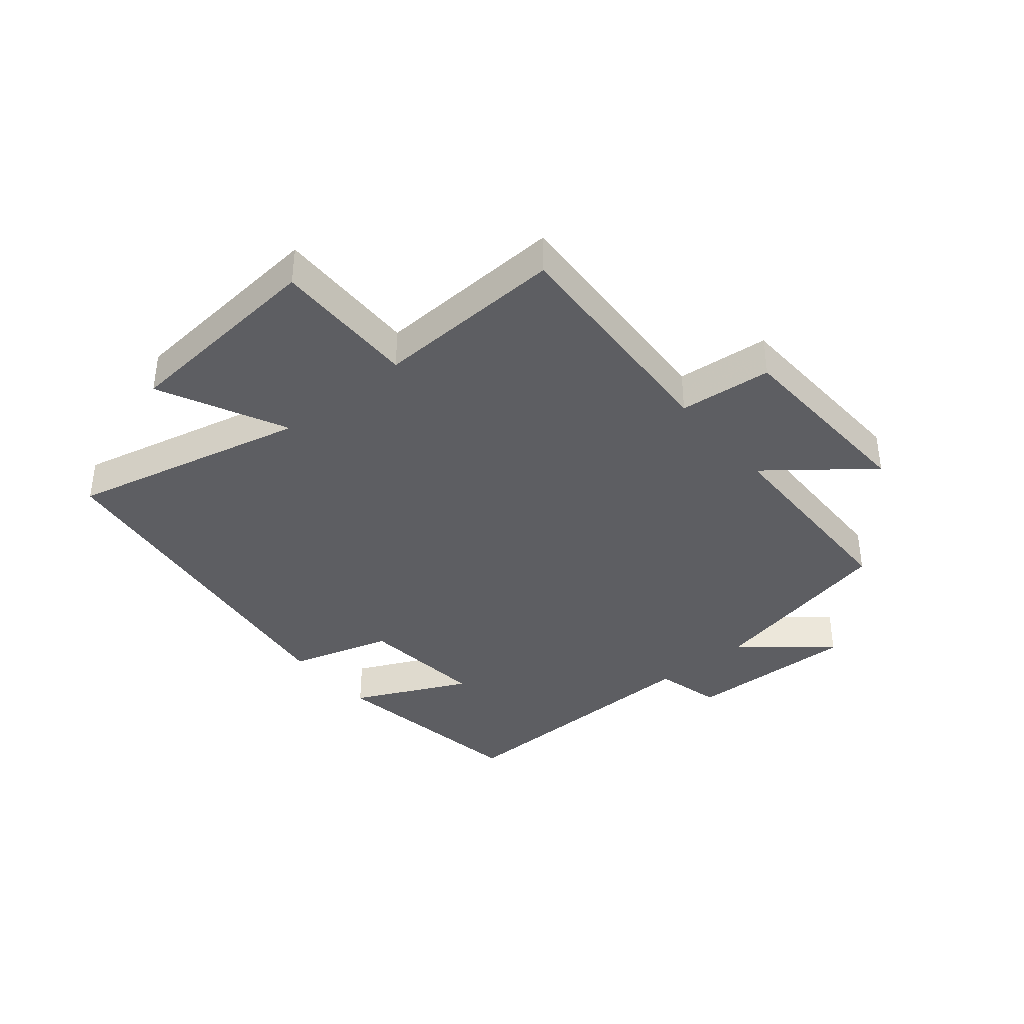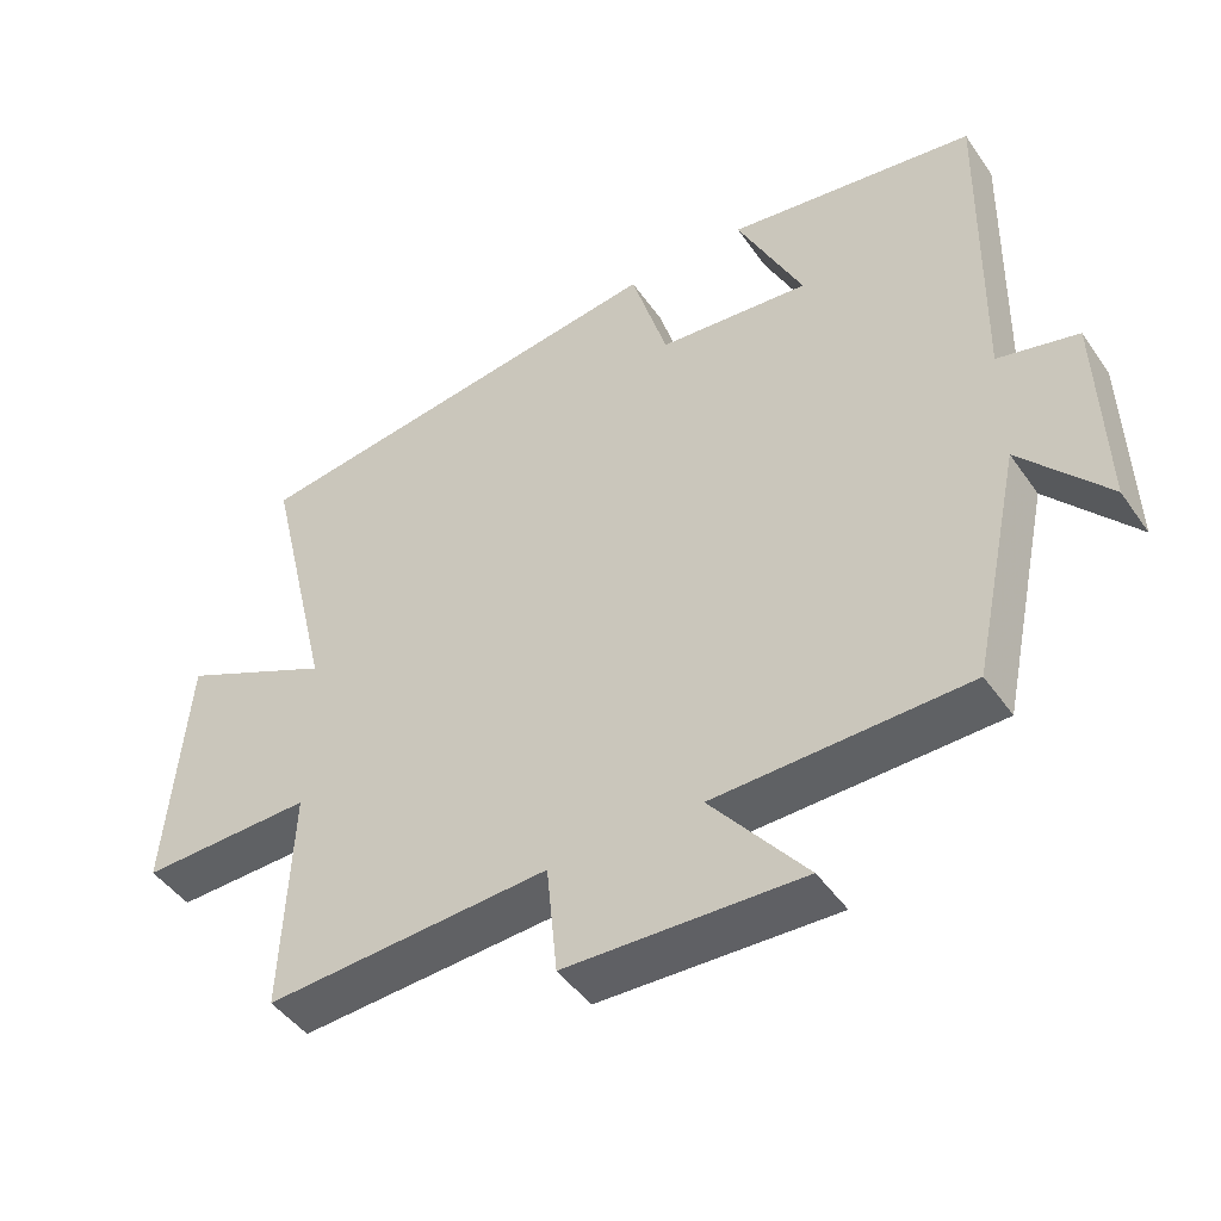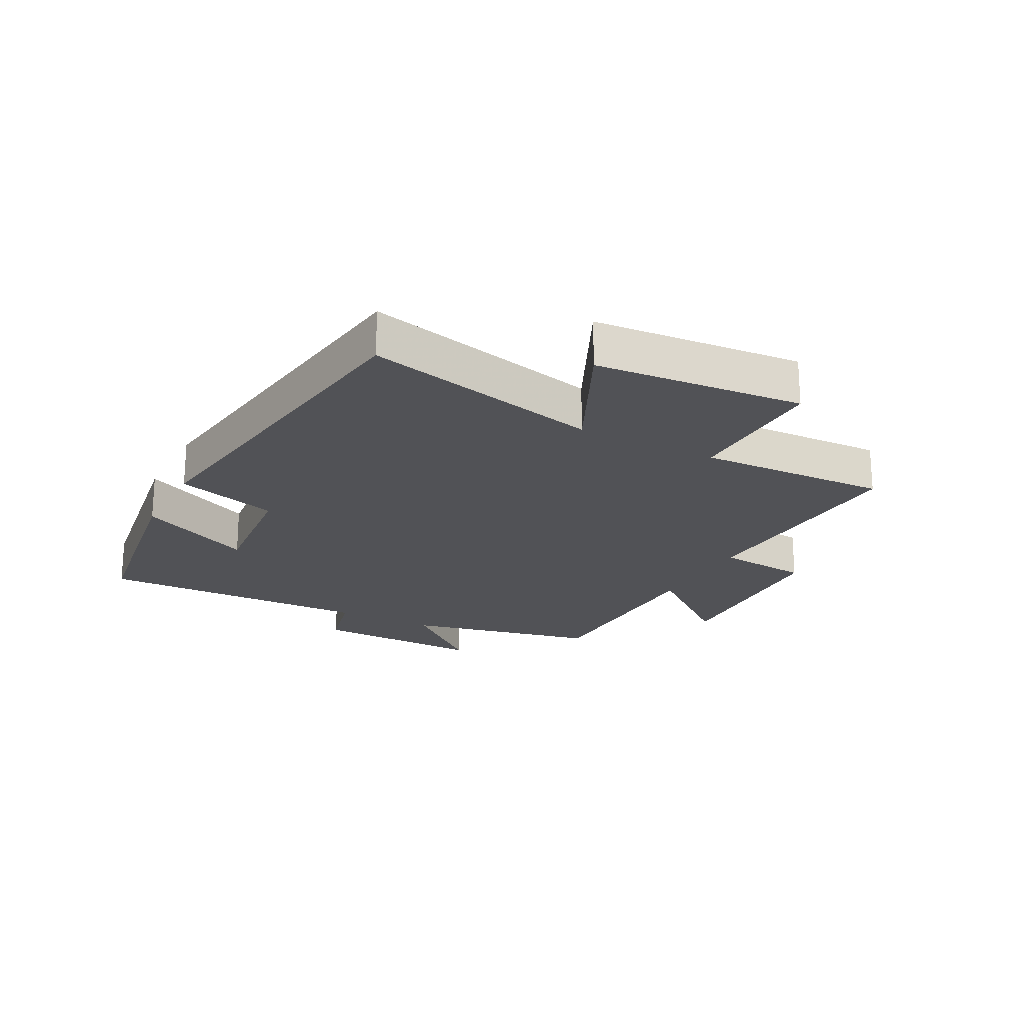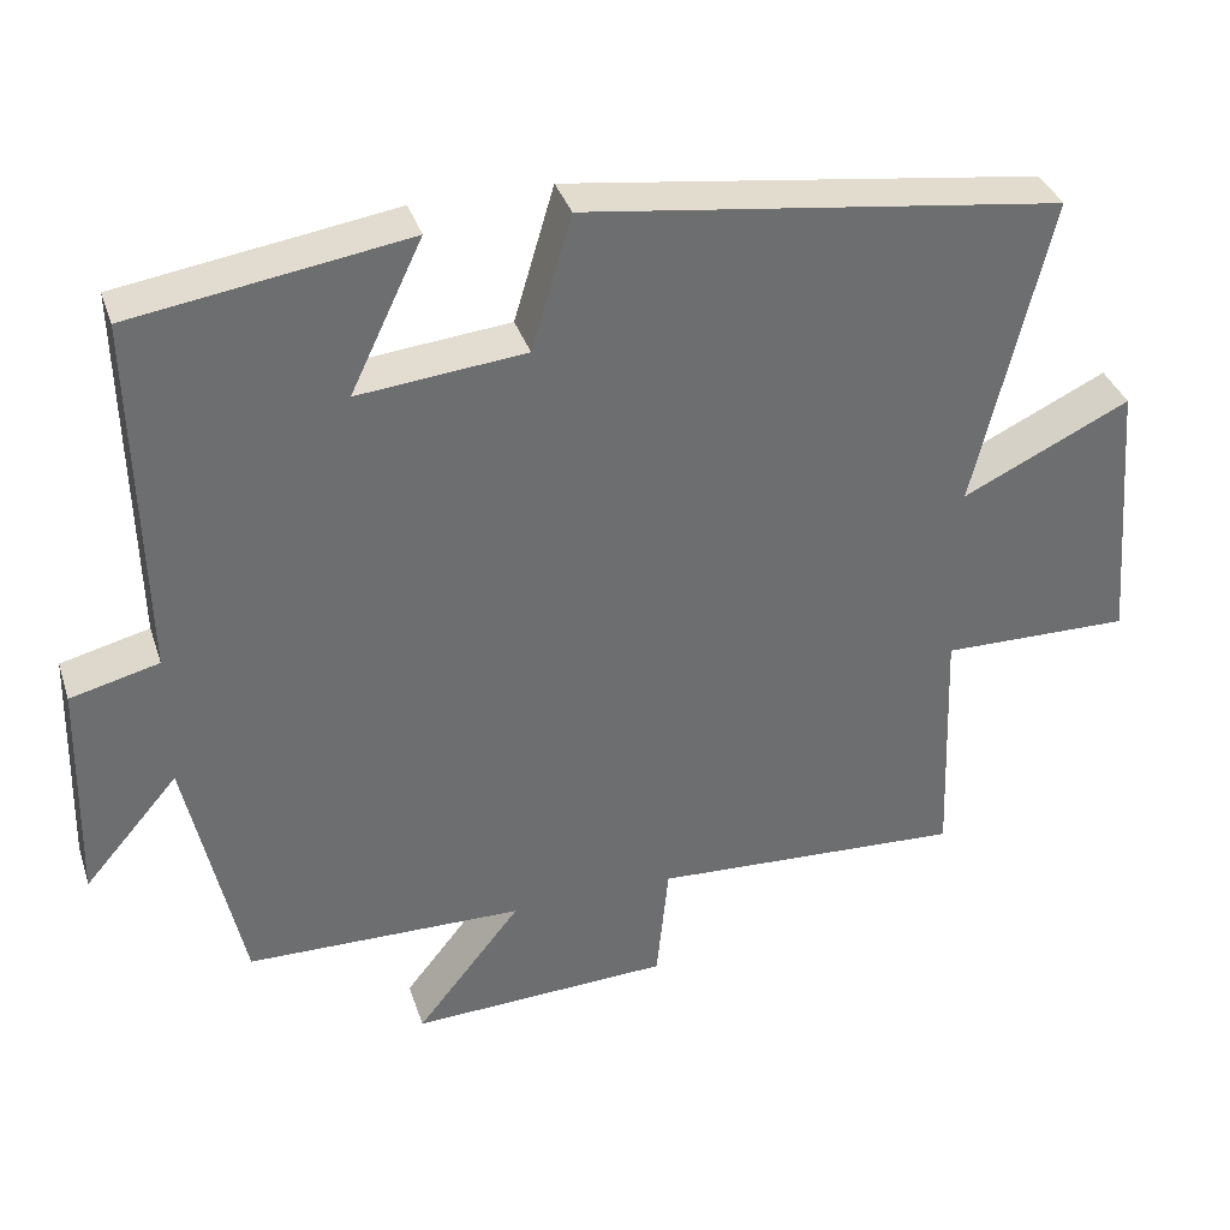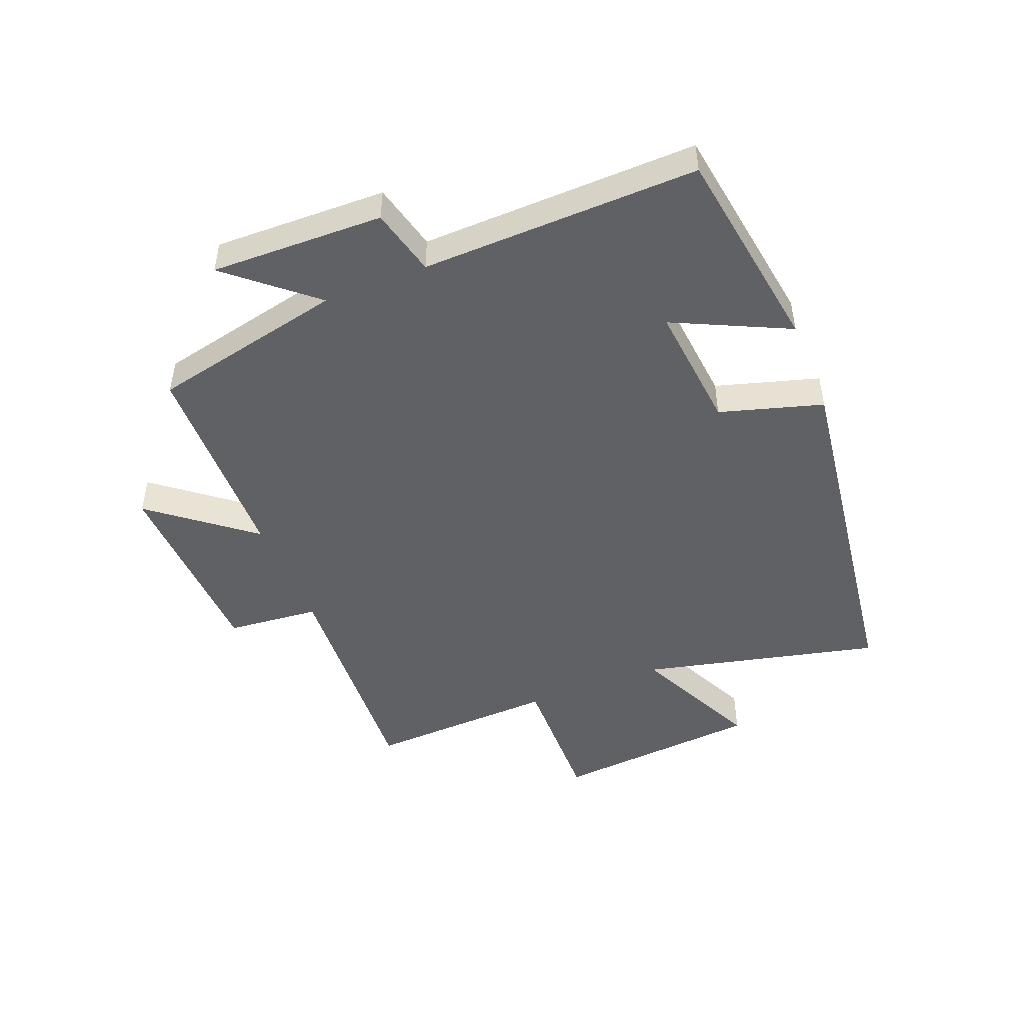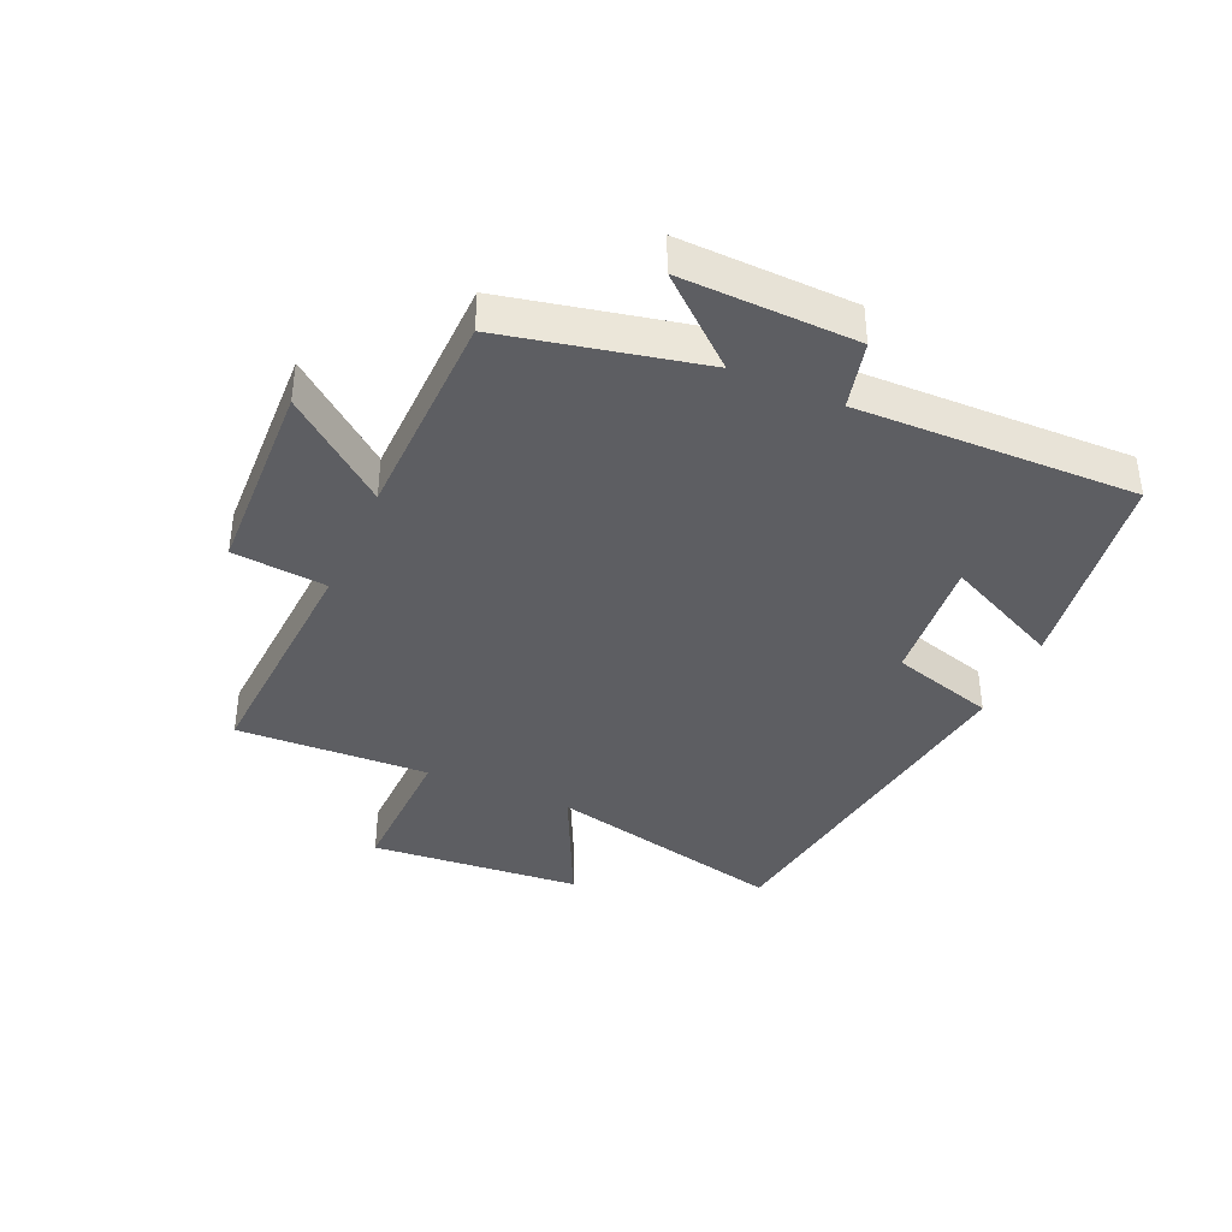
<metadata>
{"format":"obj","ext":"obj","renderer":"f3d","projection":"perspective","resolution":1024,"background":"white","views":[{"elev":-38.3,"azim":130.0,"up":"+Y"},{"elev":-46.2,"azim":-147.1,"up":"+Z"},{"elev":-21.3,"azim":62.3,"up":"+Y"},{"elev":36.3,"azim":-17.4,"up":"+Z"},{"elev":-47.8,"azim":-68.1,"up":"+Y"},{"elev":-38.7,"azim":-113.8,"up":"+Y"}]}
</metadata>
<code>
v -0.509 0.07 0.449
v -0.168 0.07 0.5
v -0.258 0.07 0.312
v -0.05 0.07 0.332
v 0 0.07 0.5
v 0.593 0.07 0.417
v 0.5 0.07 0.027
v 0.709 0.07 0.126
v 0.737 0.07 -0.216
v 0.5 0.07 -0.211
v 0.512 0.07 -0.523
v 0.122 0.07 -0.5
v 0.107 0.07 -0.652
v -0.217 0.07 -0.664
v -0.086 0.07 -0.5
v -0.432 0.07 -0.492
v -0.5 0.07 -0.175
v -0.618 0.07 -0.312
v -0.61 0.07 -0.03
v -0.5 0.07 -0.003
v -0.509 0 0.449
v -0.168 0 0.5
v -0.258 0 0.312
v -0.05 0 0.332
v 0 0 0.5
v 0.593 0 0.417
v 0.5 0 0.027
v 0.709 0 0.126
v 0.737 0 -0.216
v 0.5 0 -0.211
v 0.512 0 -0.523
v 0.122 0 -0.5
v 0.107 0 -0.652
v -0.217 0 -0.664
v -0.086 0 -0.5
v -0.432 0 -0.492
v -0.5 0 -0.175
v -0.618 0 -0.312
v -0.61 0 -0.03
v -0.5 0 -0.003
f 17 18 19 20
f 15 16 17 20
f 15 20 1
f 12 13 14 15
f 12 15 1
f 10 11 12 1
f 7 8 9 10
f 4 5 6 7
f 3 4 7 10
f 1 2 3
f 1 3 10
f 40 39 38 37
f 40 37 36 35
f 21 40 35
f 35 34 33 32
f 21 35 32
f 21 32 31 30
f 30 29 28 27
f 27 26 25 24
f 30 27 24 23
f 23 22 21
f 30 23 21
f 1 21 22 2
f 2 22 23 3
f 3 23 24 4
f 4 24 25 5
f 5 25 26 6
f 6 26 27 7
f 7 27 28 8
f 8 28 29 9
f 9 29 30 10
f 10 30 31 11
f 11 31 32 12
f 12 32 33 13
f 13 33 34 14
f 14 34 35 15
f 15 35 36 16
f 16 36 37 17
f 17 37 38 18
f 18 38 39 19
f 19 39 40 20
f 20 40 21 1

</code>
